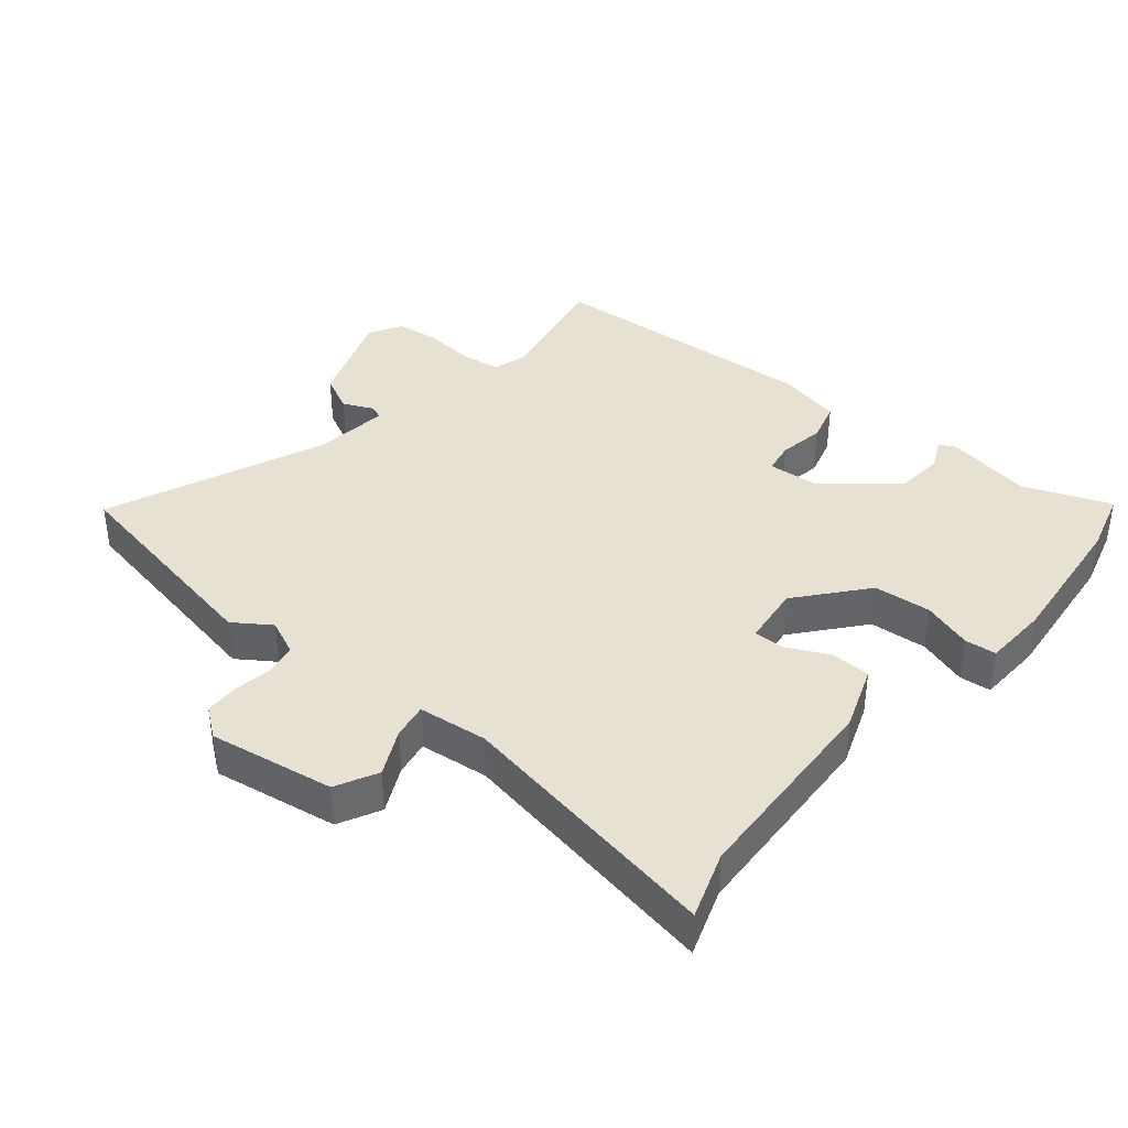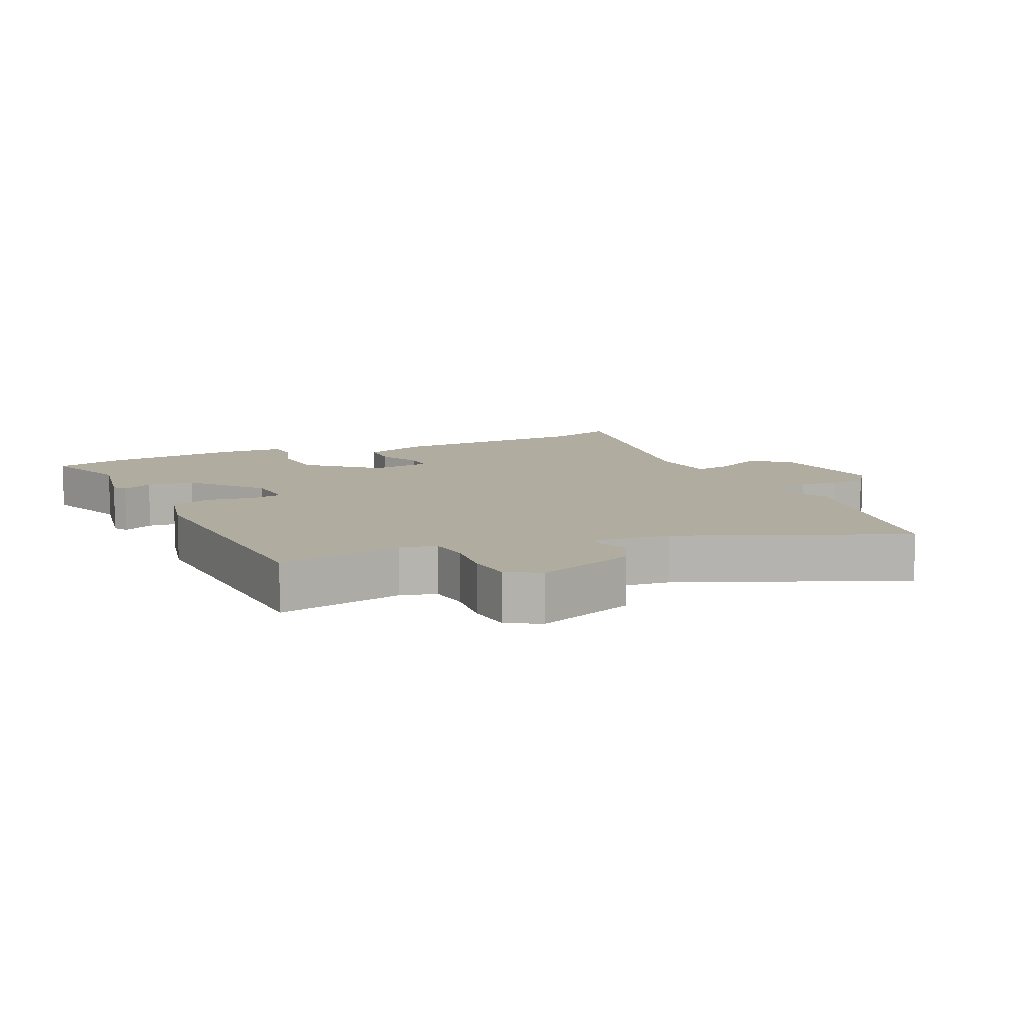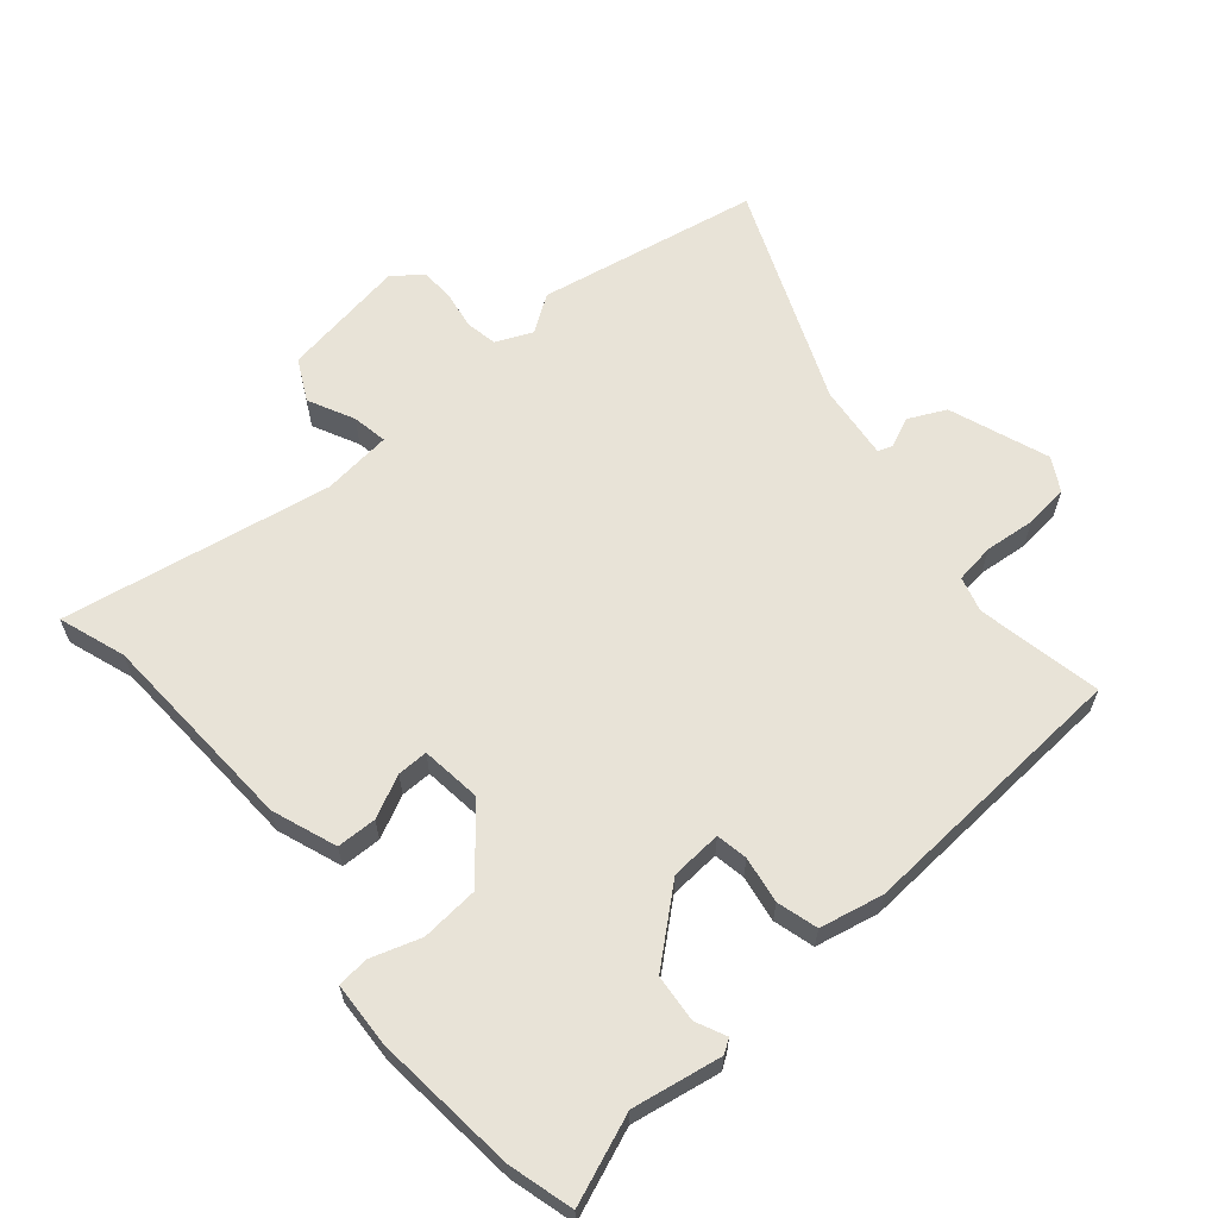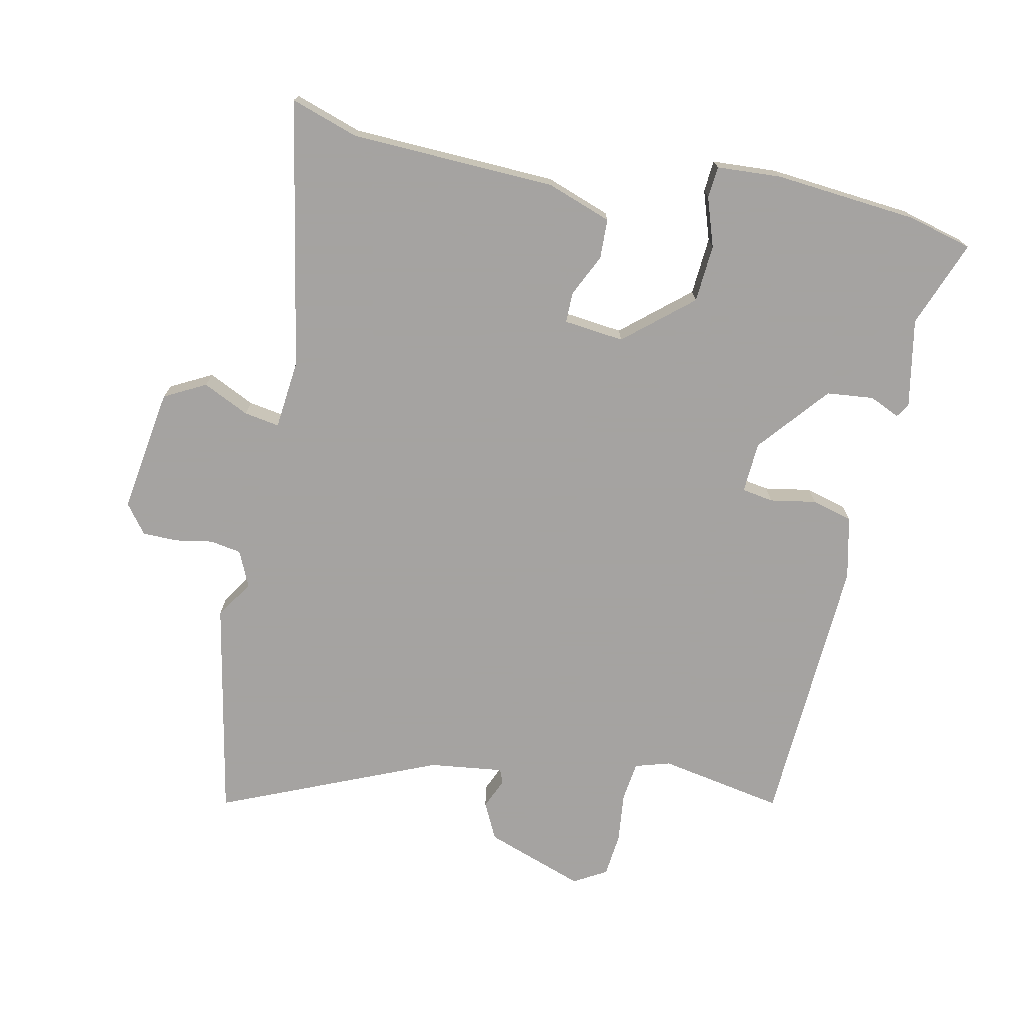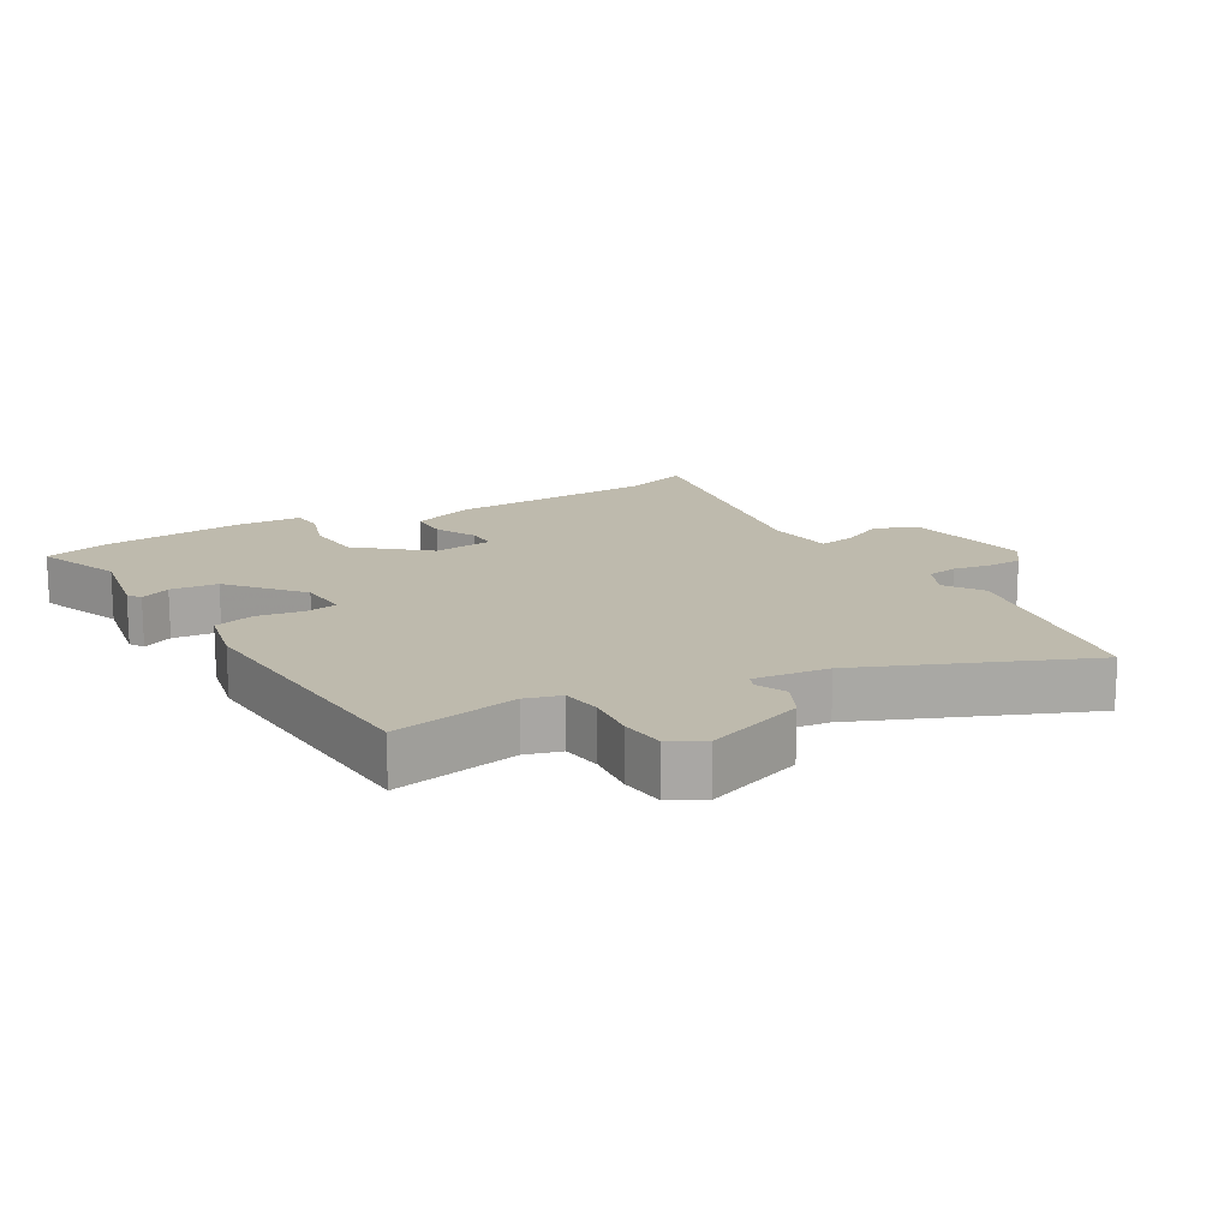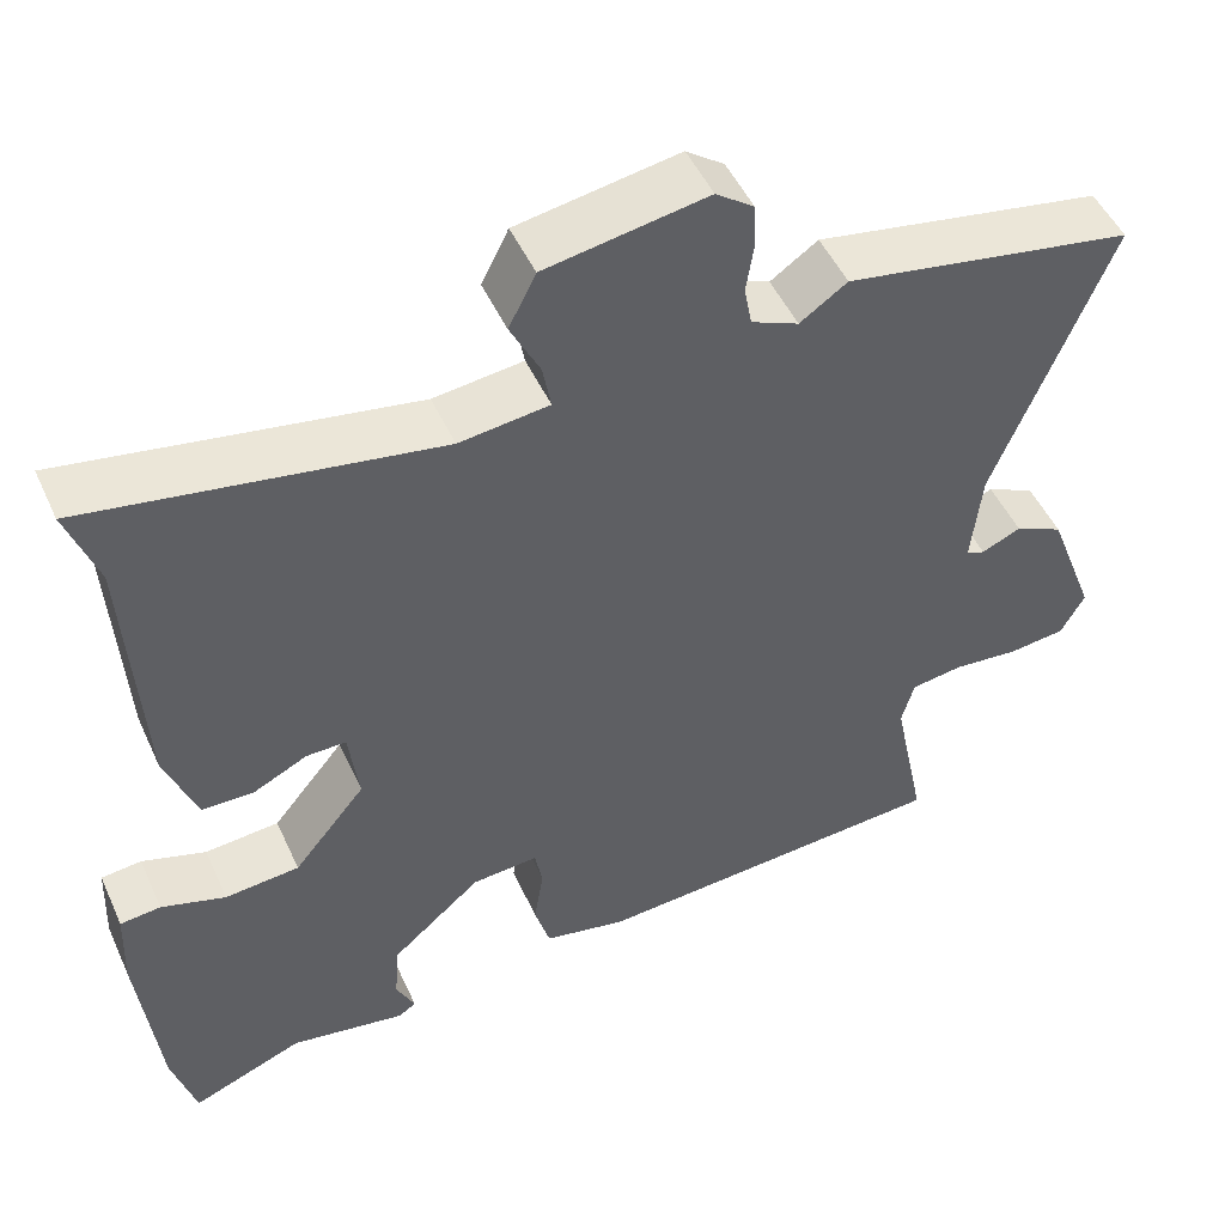
<metadata>
{"format":"obj","ext":"obj","renderer":"f3d","projection":"perspective","resolution":1024,"background":"white","views":[{"elev":38.9,"azim":40.3,"up":"+Y"},{"elev":10.0,"azim":-113.9,"up":"+Y"},{"elev":62.4,"azim":140.1,"up":"+Y"},{"elev":-73.1,"azim":79.2,"up":"+Y"},{"elev":15.4,"azim":-119.5,"up":"+Y"},{"elev":49.3,"azim":156.1,"up":"+Z"}]}
</metadata>
<code>
v -0.506 0.07 -0.453
v -0.467 0.07 -0.263
v -0.482 0.07 -0.209
v -0.543 0.07 -0.2
v -0.62 0.07 -0.207
v -0.687 0.07 -0.199
v -0.715 0.07 -0.148
v -0.658 0.07 0.003
v -0.601 0.07 0.03
v -0.555 0.07 0.009
v -0.533 0.07 0.017
v -0.545 0.07 0.131
v -0.681 0.07 0.468
v -0.341 0.07 0.528
v -0.285 0.07 0.489
v -0.229 0.07 0.513
v -0.22 0.07 0.561
v -0.229 0.07 0.619
v -0.227 0.07 0.672
v -0.182 0.07 0.705
v 0.009 0.07 0.672
v 0.041 0.07 0.608
v 0.006 0.07 0.538
v -0.004 0.07 0.484
v 0.102 0.07 0.471
v 0.514 0.07 0.54
v 0.478 0.07 0.438
v 0.46 0.07 0.124
v 0.423 0.07 0.026
v 0.362 0.07 0.025
v 0.298 0.07 0.057
v 0.251 0.07 0.058
v 0.239 0.07 -0.034
v 0.324 0.07 -0.138
v 0.412 0.07 -0.146
v 0.488 0.07 -0.122
v 0.536 0.07 -0.127
v 0.54 0.07 -0.226
v 0.516 0.07 -0.444
v 0.488 0.07 -0.542
v 0.356 0.07 -0.489
v 0.22 0.07 -0.512
v 0.199 0.07 -0.498
v 0.221 0.07 -0.452
v 0.215 0.07 -0.38
v 0.109 0.07 -0.288
v 0.031 0.07 -0.282
v 0.022 0.07 -0.33
v 0.033 0.07 -0.401
v 0.015 0.07 -0.463
v -0.082 0.07 -0.483
v -0.506 0 -0.453
v -0.467 0 -0.263
v -0.482 0 -0.209
v -0.543 0 -0.2
v -0.62 0 -0.207
v -0.687 0 -0.199
v -0.715 0 -0.148
v -0.658 0 0.003
v -0.601 0 0.03
v -0.555 0 0.009
v -0.533 0 0.017
v -0.545 0 0.131
v -0.681 0 0.468
v -0.341 0 0.528
v -0.285 0 0.489
v -0.229 0 0.513
v -0.22 0 0.561
v -0.229 0 0.619
v -0.227 0 0.672
v -0.182 0 0.705
v 0.009 0 0.672
v 0.041 0 0.608
v 0.006 0 0.538
v -0.004 0 0.484
v 0.102 0 0.471
v 0.514 0 0.54
v 0.478 0 0.438
v 0.46 0 0.124
v 0.423 0 0.026
v 0.362 0 0.025
v 0.298 0 0.057
v 0.251 0 0.058
v 0.239 0 -0.034
v 0.324 0 -0.138
v 0.412 0 -0.146
v 0.488 0 -0.122
v 0.536 0 -0.127
v 0.54 0 -0.226
v 0.516 0 -0.444
v 0.488 0 -0.542
v 0.356 0 -0.489
v 0.22 0 -0.512
v 0.199 0 -0.498
v 0.221 0 -0.452
v 0.215 0 -0.38
v 0.109 0 -0.288
v 0.031 0 -0.282
v 0.022 0 -0.33
v 0.033 0 -0.401
v 0.015 0 -0.463
v -0.082 0 -0.483
f 48 49 50 51
f 47 48 51 1
f 41 42 43 44
f 41 44 45
f 40 41 45 46
f 38 39 40 46
f 35 36 37 38
f 34 35 38 46
f 28 29 30 31
f 27 28 31 32
f 25 26 27 32
f 24 25 32 33
f 20 21 22 23
f 20 23 24
f 17 18 19 20
f 16 17 20 24
f 15 16 24 33
f 12 13 14 15
f 11 12 15 33
f 7 8 9 10
f 4 5 6 7
f 3 4 7 10
f 47 1 2
f 47 2 3
f 33 34 46 47
f 11 33 47
f 3 10 11 47
f 102 101 100 99
f 52 102 99 98
f 95 94 93 92
f 96 95 92
f 97 96 92 91
f 97 91 90 89
f 89 88 87 86
f 97 89 86 85
f 82 81 80 79
f 83 82 79 78
f 83 78 77 76
f 84 83 76 75
f 74 73 72 71
f 75 74 71
f 71 70 69 68
f 75 71 68 67
f 84 75 67 66
f 66 65 64 63
f 84 66 63 62
f 61 60 59 58
f 58 57 56 55
f 61 58 55 54
f 53 52 98
f 54 53 98
f 98 97 85 84
f 98 84 62
f 98 62 61 54
f 1 52 53 2
f 2 53 54 3
f 3 54 55 4
f 4 55 56 5
f 5 56 57 6
f 6 57 58 7
f 7 58 59 8
f 8 59 60 9
f 9 60 61 10
f 10 61 62 11
f 11 62 63 12
f 12 63 64 13
f 13 64 65 14
f 14 65 66 15
f 15 66 67 16
f 16 67 68 17
f 17 68 69 18
f 18 69 70 19
f 19 70 71 20
f 20 71 72 21
f 21 72 73 22
f 22 73 74 23
f 23 74 75 24
f 24 75 76 25
f 25 76 77 26
f 26 77 78 27
f 27 78 79 28
f 28 79 80 29
f 29 80 81 30
f 30 81 82 31
f 31 82 83 32
f 32 83 84 33
f 33 84 85 34
f 34 85 86 35
f 35 86 87 36
f 36 87 88 37
f 37 88 89 38
f 38 89 90 39
f 39 90 91 40
f 40 91 92 41
f 41 92 93 42
f 42 93 94 43
f 43 94 95 44
f 44 95 96 45
f 45 96 97 46
f 46 97 98 47
f 47 98 99 48
f 48 99 100 49
f 49 100 101 50
f 50 101 102 51
f 51 102 52 1

</code>
